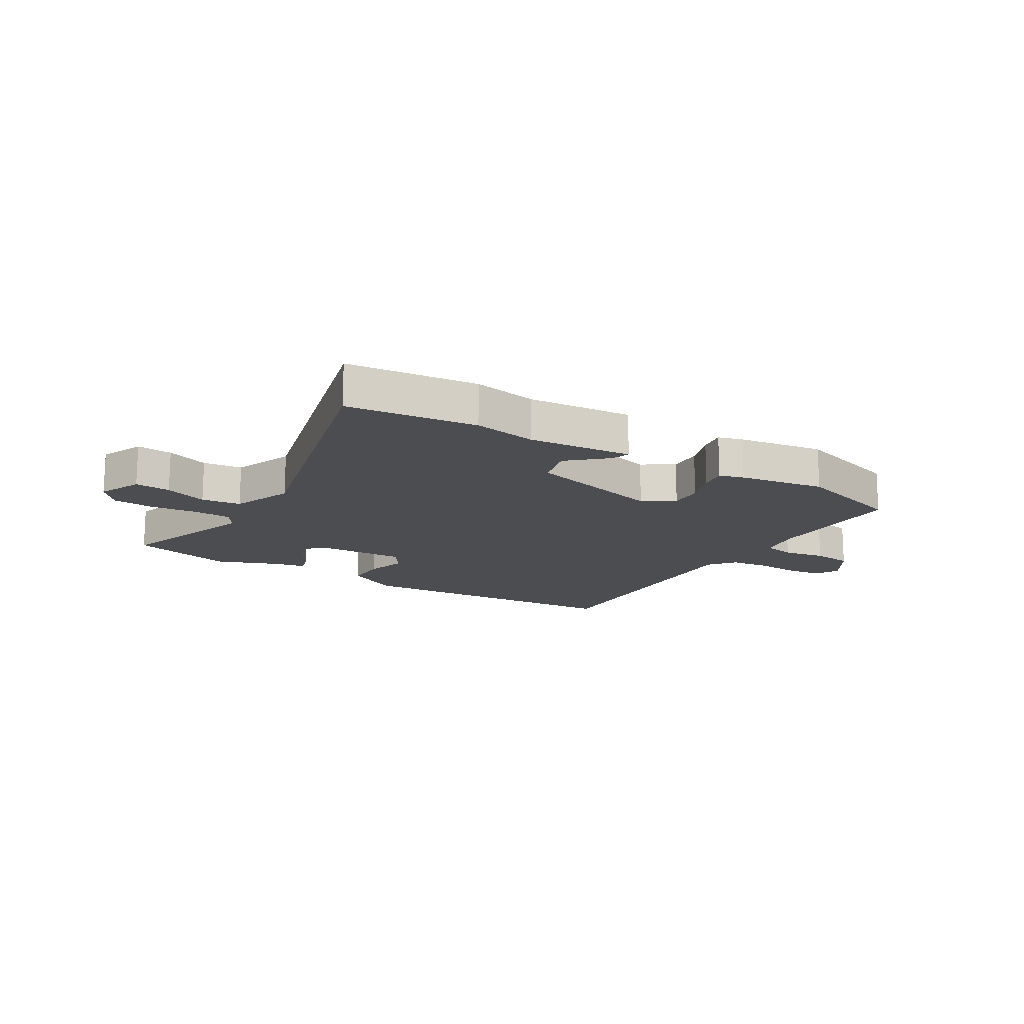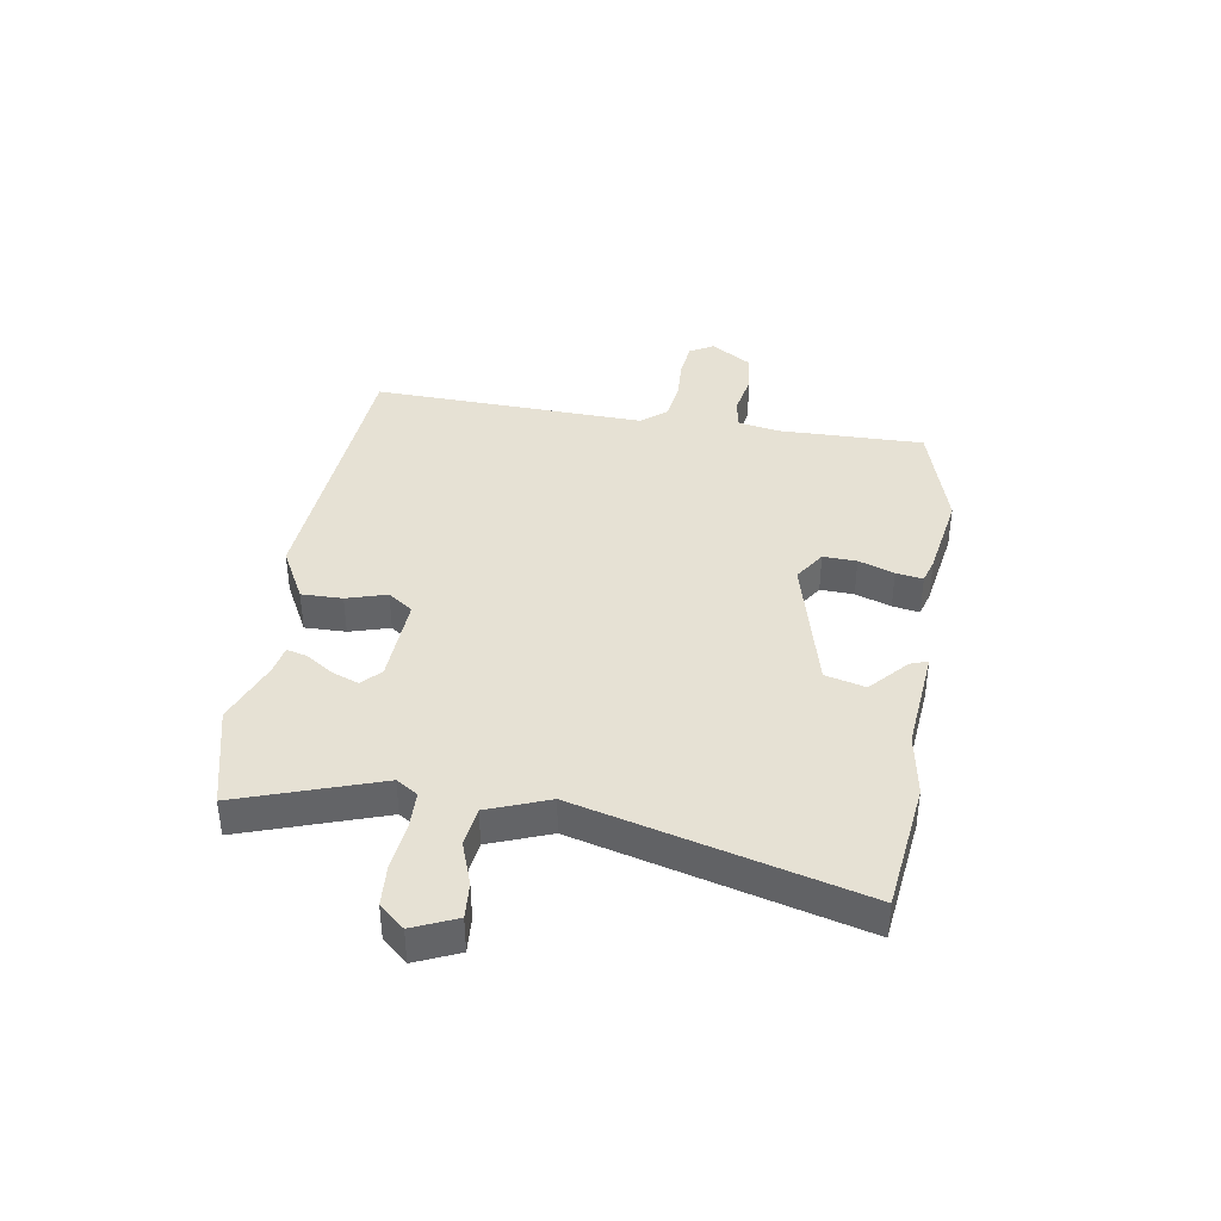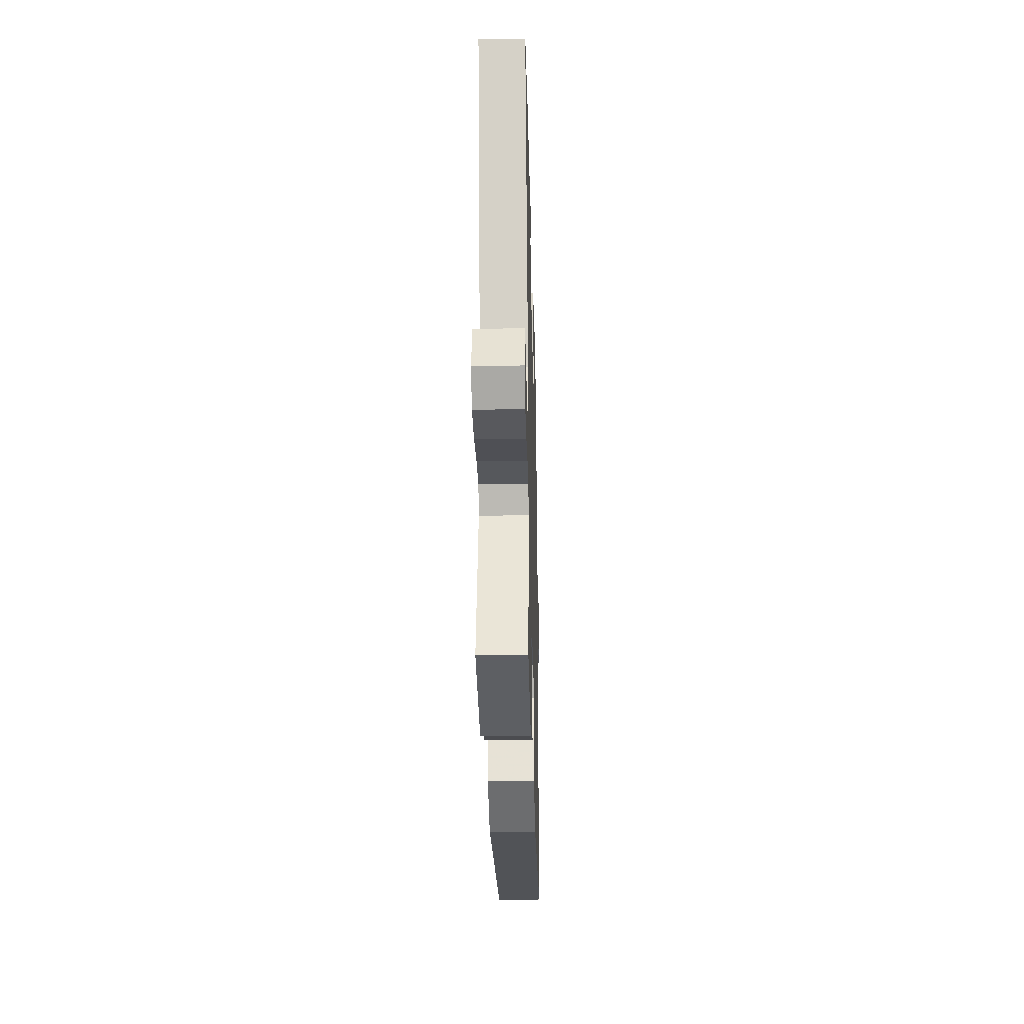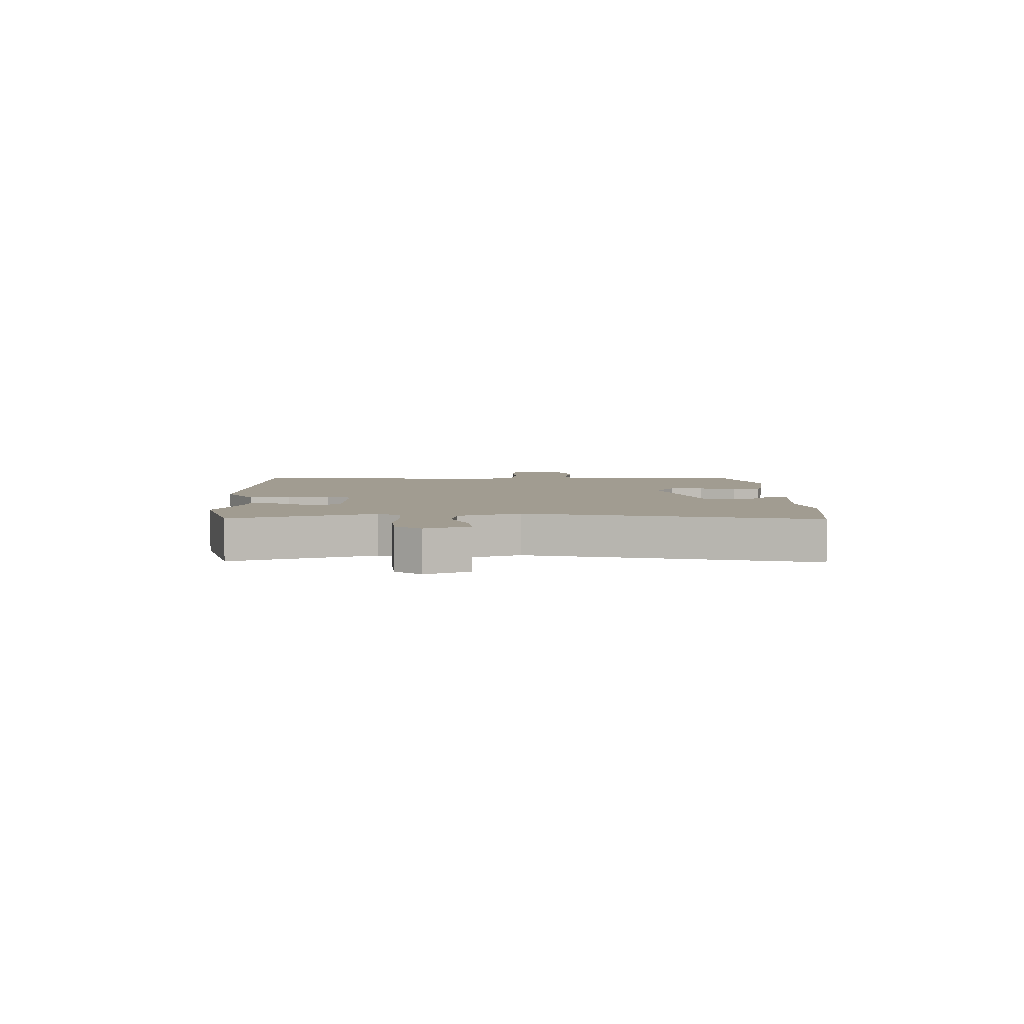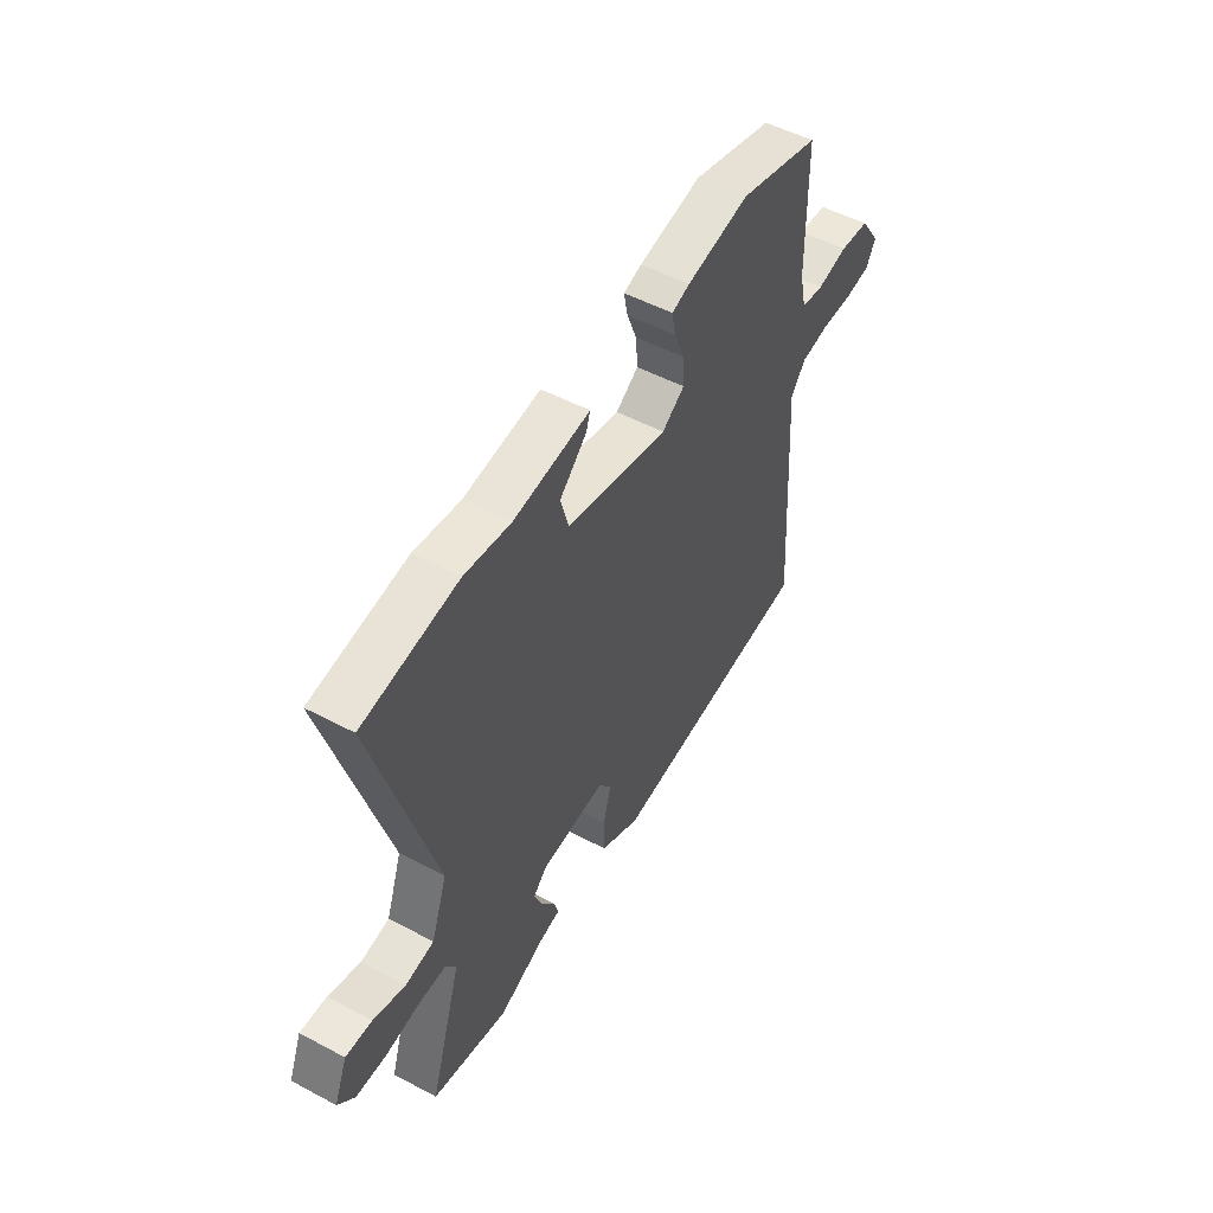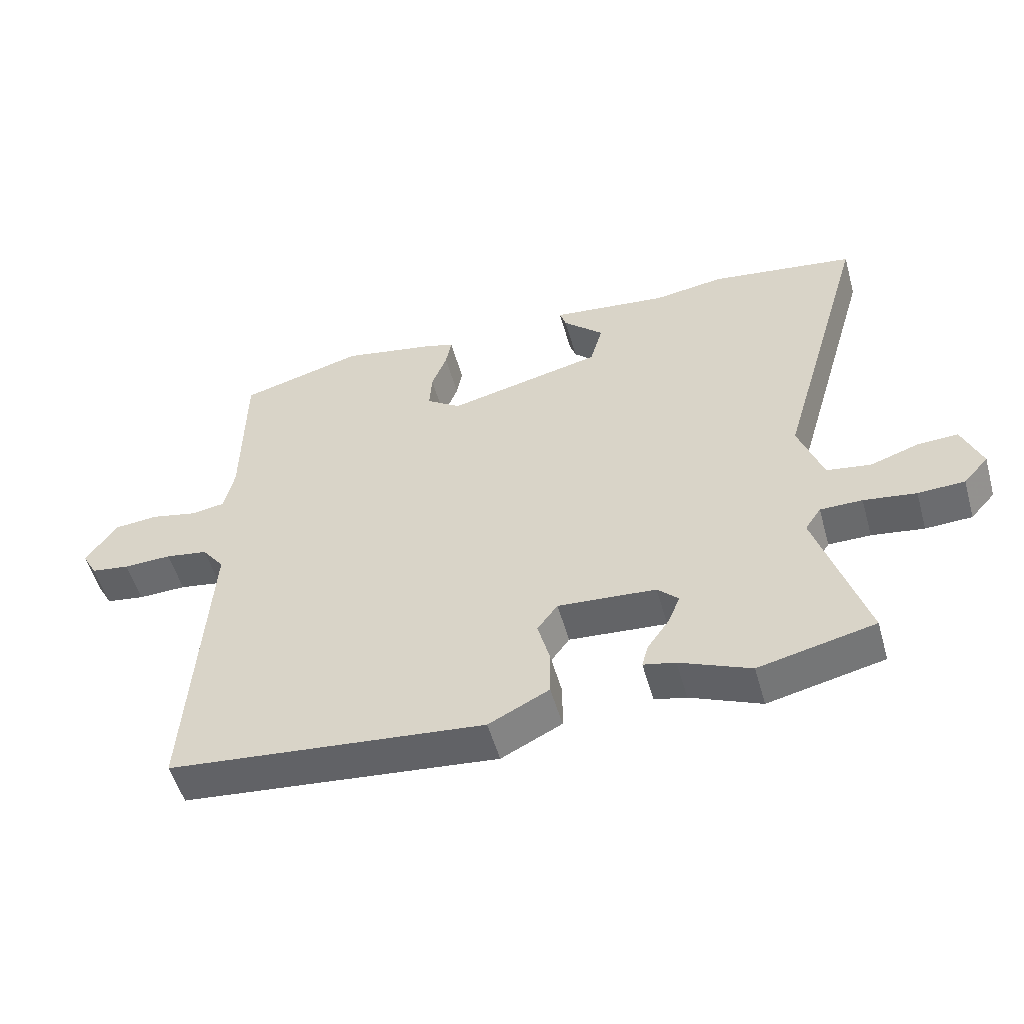
<metadata>
{"format":"obj","ext":"obj","renderer":"f3d","projection":"perspective","resolution":1024,"background":"white","views":[{"elev":-15.6,"azim":-33.1,"up":"+Y"},{"elev":39.3,"azim":-82.4,"up":"+Y"},{"elev":-27.7,"azim":-88.6,"up":"+Z"},{"elev":4.5,"azim":-93.4,"up":"+Y"},{"elev":51.5,"azim":-60.1,"up":"+Z"},{"elev":-52.9,"azim":-164.3,"up":"+Z"}]}
</metadata>
<code>
v -0.613 0.07 0.483
v -0.386 0.07 0.517
v -0.275 0.07 0.501
v -0.092 0.07 0.523
v -0.102 0.07 0.492
v -0.166 0.07 0.431
v -0.146 0.07 0.361
v 0.097 0.07 0.305
v 0.151 0.07 0.342
v 0.147 0.07 0.401
v 0.123 0.07 0.463
v 0.114 0.07 0.51
v 0.157 0.07 0.524
v 0.307 0.07 0.553
v 0.501 0.07 0.5
v 0.504 0.07 0.245
v 0.52 0.07 0.172
v 0.574 0.07 0.164
v 0.647 0.07 0.18
v 0.717 0.07 0.174
v 0.765 0.07 0.103
v 0.742 0.07 0.061
v 0.681 0.07 0.052
v 0.605 0.07 0.054
v 0.538 0.07 0.043
v 0.503 0.07 -0.003
v 0.533 0.07 -0.483
v 0.036 0.07 -0.533
v -0.059 0.07 -0.486
v -0.06 0.07 -0.414
v -0.041 0.07 -0.343
v -0.073 0.07 -0.3
v -0.227 0.07 -0.312
v -0.26 0.07 -0.344
v -0.241 0.07 -0.39
v -0.207 0.07 -0.438
v -0.197 0.07 -0.474
v -0.247 0.07 -0.485
v -0.358 0.07 -0.532
v -0.54 0.07 -0.491
v -0.463 0.07 -0.243
v -0.488 0.07 -0.206
v -0.554 0.07 -0.206
v -0.636 0.07 -0.218
v -0.709 0.07 -0.215
v -0.748 0.07 -0.172
v -0.717 0.07 -0.095
v -0.654 0.07 -0.098
v -0.578 0.07 -0.123
v -0.509 0.07 -0.112
v -0.471 0.07 -0.004
v -0.613 0 0.483
v -0.386 0 0.517
v -0.275 0 0.501
v -0.092 0 0.523
v -0.102 0 0.492
v -0.166 0 0.431
v -0.146 0 0.361
v 0.097 0 0.305
v 0.151 0 0.342
v 0.147 0 0.401
v 0.123 0 0.463
v 0.114 0 0.51
v 0.157 0 0.524
v 0.307 0 0.553
v 0.501 0 0.5
v 0.504 0 0.245
v 0.52 0 0.172
v 0.574 0 0.164
v 0.647 0 0.18
v 0.717 0 0.174
v 0.765 0 0.103
v 0.742 0 0.061
v 0.681 0 0.052
v 0.605 0 0.054
v 0.538 0 0.043
v 0.503 0 -0.003
v 0.533 0 -0.483
v 0.036 0 -0.533
v -0.059 0 -0.486
v -0.06 0 -0.414
v -0.041 0 -0.343
v -0.073 0 -0.3
v -0.227 0 -0.312
v -0.26 0 -0.344
v -0.241 0 -0.39
v -0.207 0 -0.438
v -0.197 0 -0.474
v -0.247 0 -0.485
v -0.358 0 -0.532
v -0.54 0 -0.491
v -0.463 0 -0.243
v -0.488 0 -0.206
v -0.554 0 -0.206
v -0.636 0 -0.218
v -0.709 0 -0.215
v -0.748 0 -0.172
v -0.717 0 -0.095
v -0.654 0 -0.098
v -0.578 0 -0.123
v -0.509 0 -0.112
v -0.471 0 -0.004
f 47 48 49
f 46 47 49
f 45 46 49
f 44 45 49
f 43 44 49
f 42 43 49 50
f 41 42 50 51
f 38 39 40 41
f 37 38 41
f 36 37 41
f 35 36 41
f 34 35 41 51
f 29 30 31
f 28 29 31
f 27 28 31
f 26 27 31
f 25 26 31 32
f 22 23 24
f 21 22 24
f 20 21 24
f 19 20 24
f 18 19 24
f 17 18 24 25
f 25 32 33
f 17 25 33
f 16 17 33
f 14 15 16
f 13 14 16
f 12 13 16
f 11 12 16
f 10 11 16
f 3 4 5 6
f 3 6 7
f 2 3 7
f 1 2 7
f 51 1 7
f 34 51 7
f 33 34 7
f 9 10 16
f 8 9 16 33
f 7 8 33
f 100 99 98
f 100 98 97
f 100 97 96
f 100 96 95
f 100 95 94
f 101 100 94 93
f 102 101 93 92
f 92 91 90 89
f 92 89 88
f 92 88 87
f 92 87 86
f 102 92 86 85
f 82 81 80
f 82 80 79
f 82 79 78
f 82 78 77
f 83 82 77 76
f 75 74 73
f 75 73 72
f 75 72 71
f 75 71 70
f 75 70 69
f 76 75 69 68
f 84 83 76
f 84 76 68
f 84 68 67
f 67 66 65
f 67 65 64
f 67 64 63
f 67 63 62
f 67 62 61
f 57 56 55 54
f 58 57 54
f 58 54 53
f 58 53 52
f 58 52 102
f 58 102 85
f 58 85 84
f 67 61 60
f 84 67 60 59
f 84 59 58
f 1 52 53 2
f 2 53 54 3
f 3 54 55 4
f 4 55 56 5
f 5 56 57 6
f 6 57 58 7
f 7 58 59 8
f 8 59 60 9
f 9 60 61 10
f 10 61 62 11
f 11 62 63 12
f 12 63 64 13
f 13 64 65 14
f 14 65 66 15
f 15 66 67 16
f 16 67 68 17
f 17 68 69 18
f 18 69 70 19
f 19 70 71 20
f 20 71 72 21
f 21 72 73 22
f 22 73 74 23
f 23 74 75 24
f 24 75 76 25
f 25 76 77 26
f 26 77 78 27
f 27 78 79 28
f 28 79 80 29
f 29 80 81 30
f 30 81 82 31
f 31 82 83 32
f 32 83 84 33
f 33 84 85 34
f 34 85 86 35
f 35 86 87 36
f 36 87 88 37
f 37 88 89 38
f 38 89 90 39
f 39 90 91 40
f 40 91 92 41
f 41 92 93 42
f 42 93 94 43
f 43 94 95 44
f 44 95 96 45
f 45 96 97 46
f 46 97 98 47
f 47 98 99 48
f 48 99 100 49
f 49 100 101 50
f 50 101 102 51
f 51 102 52 1

</code>
